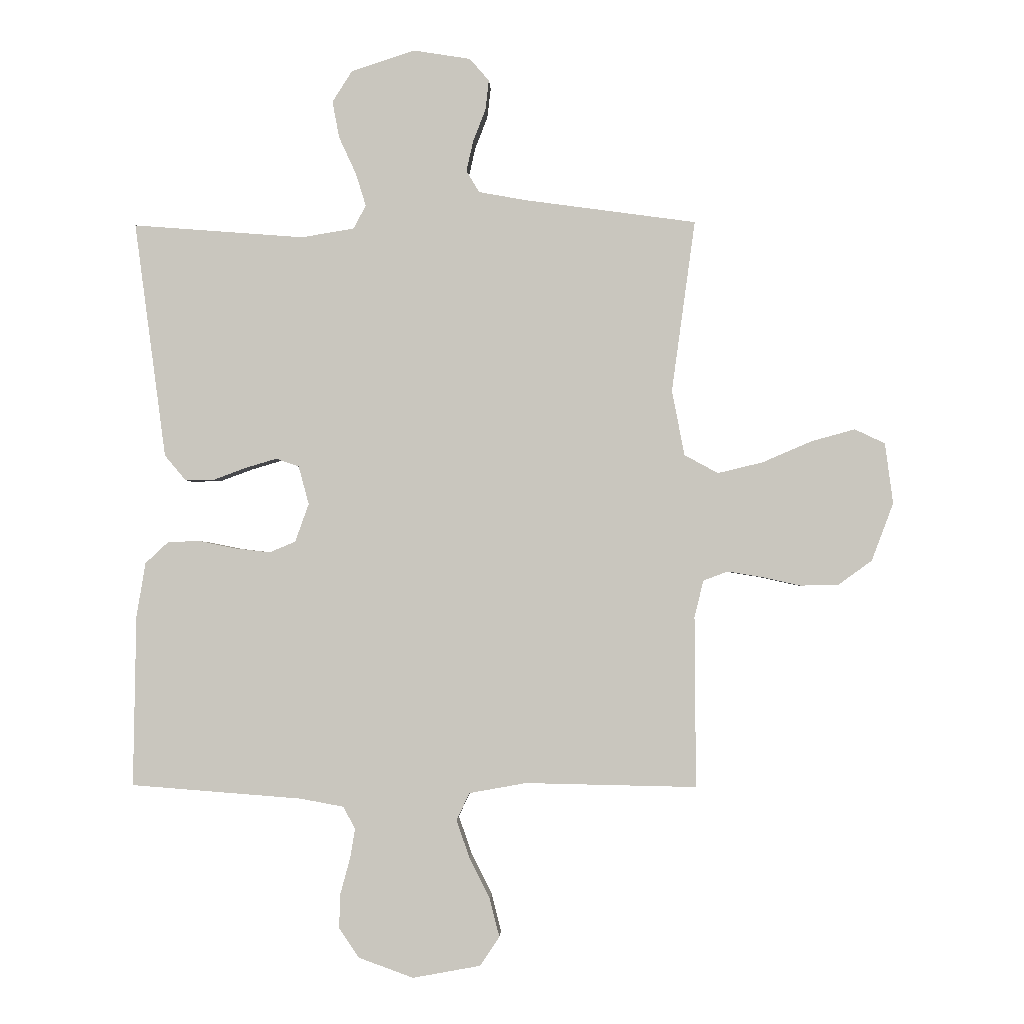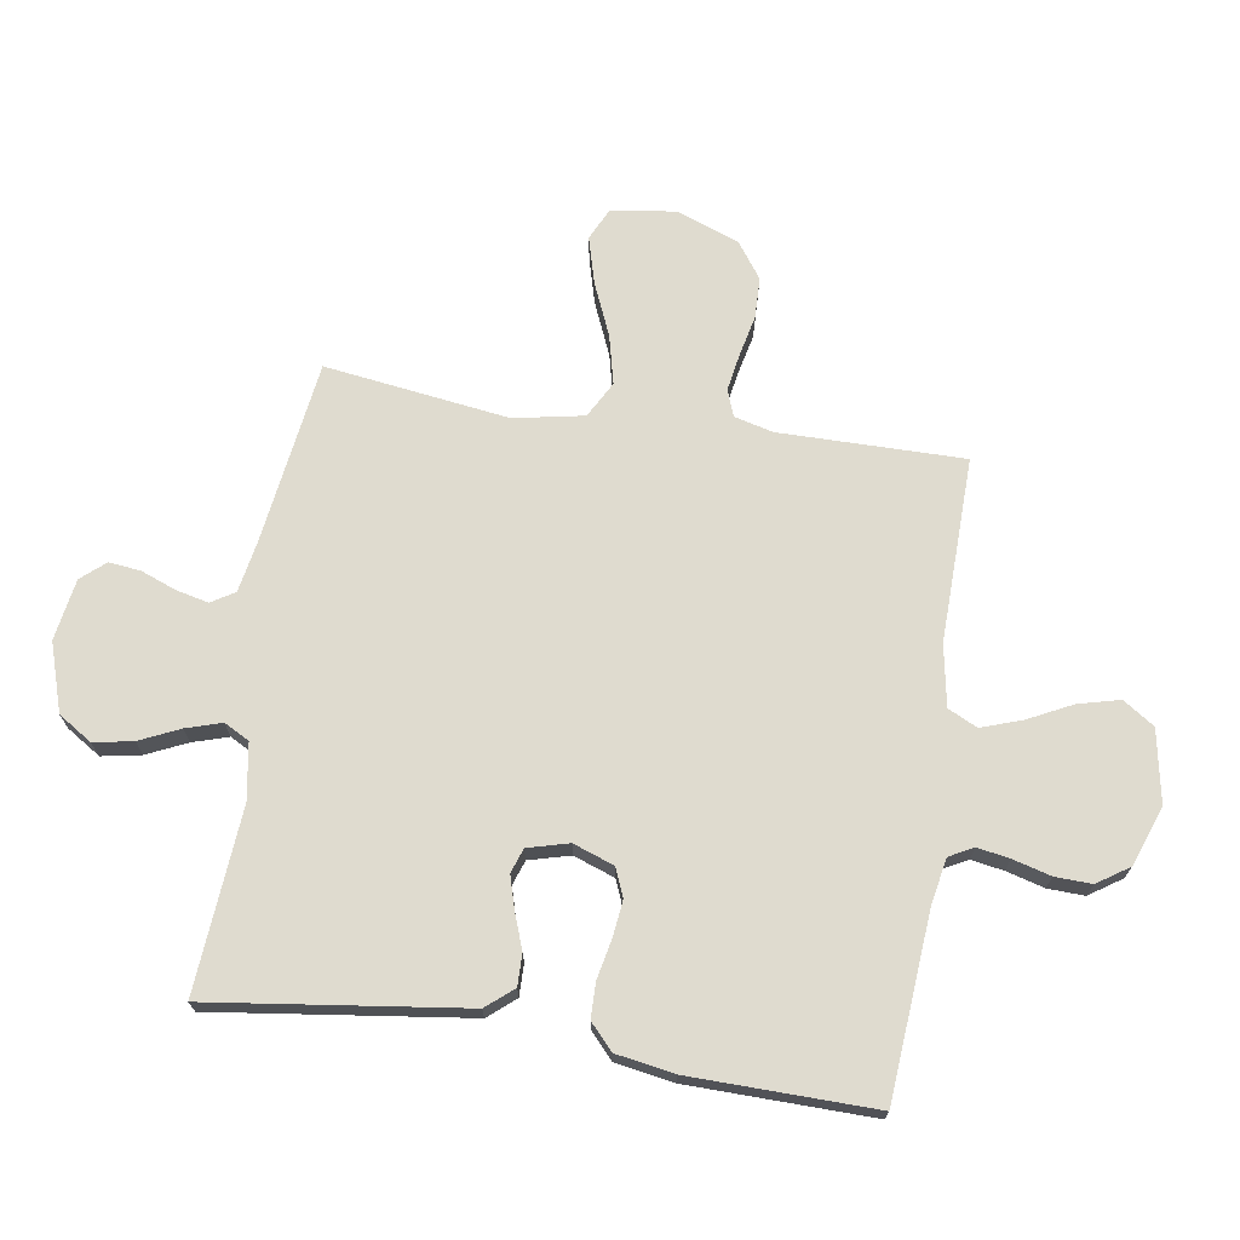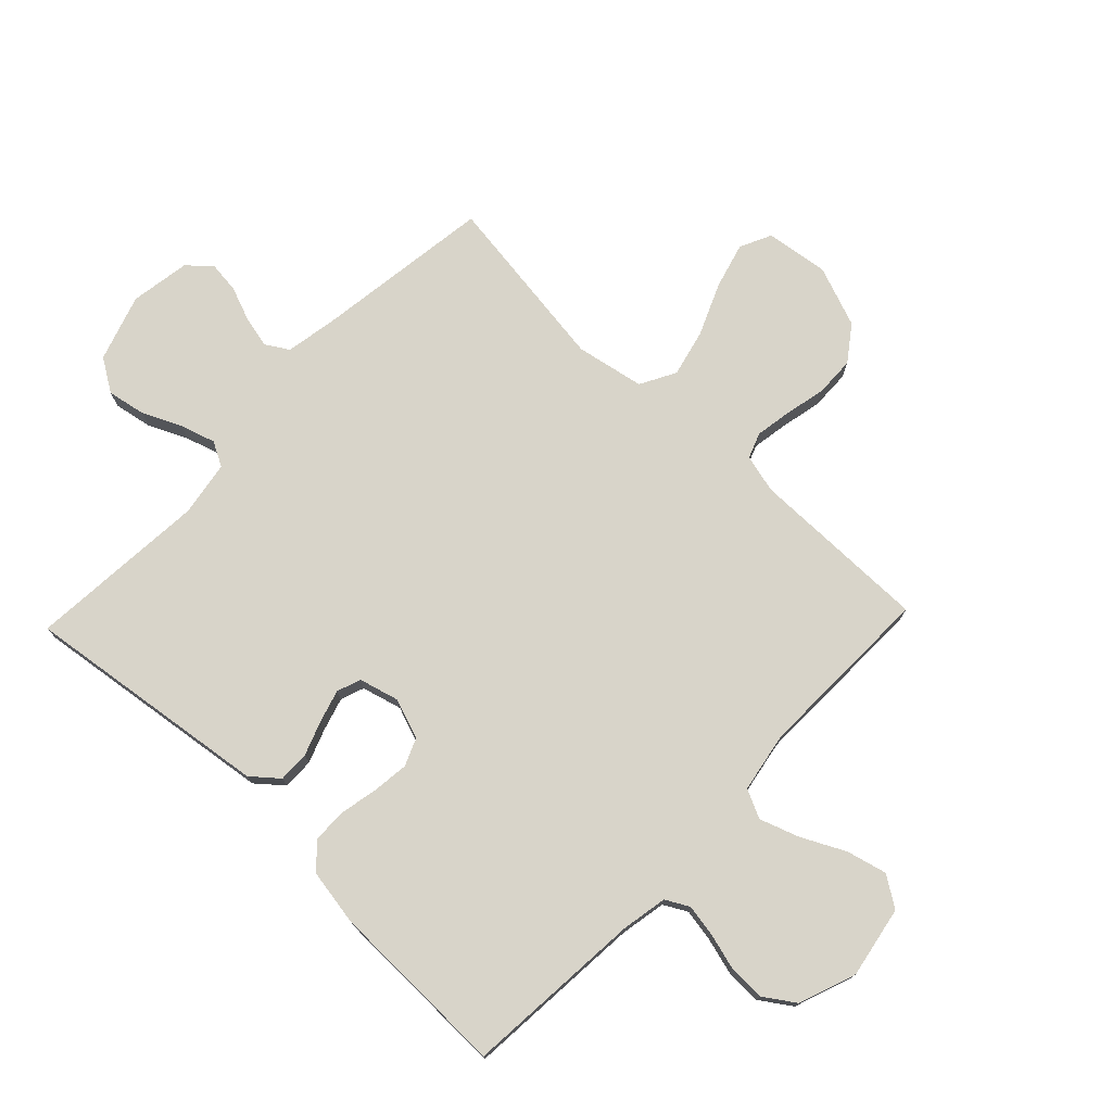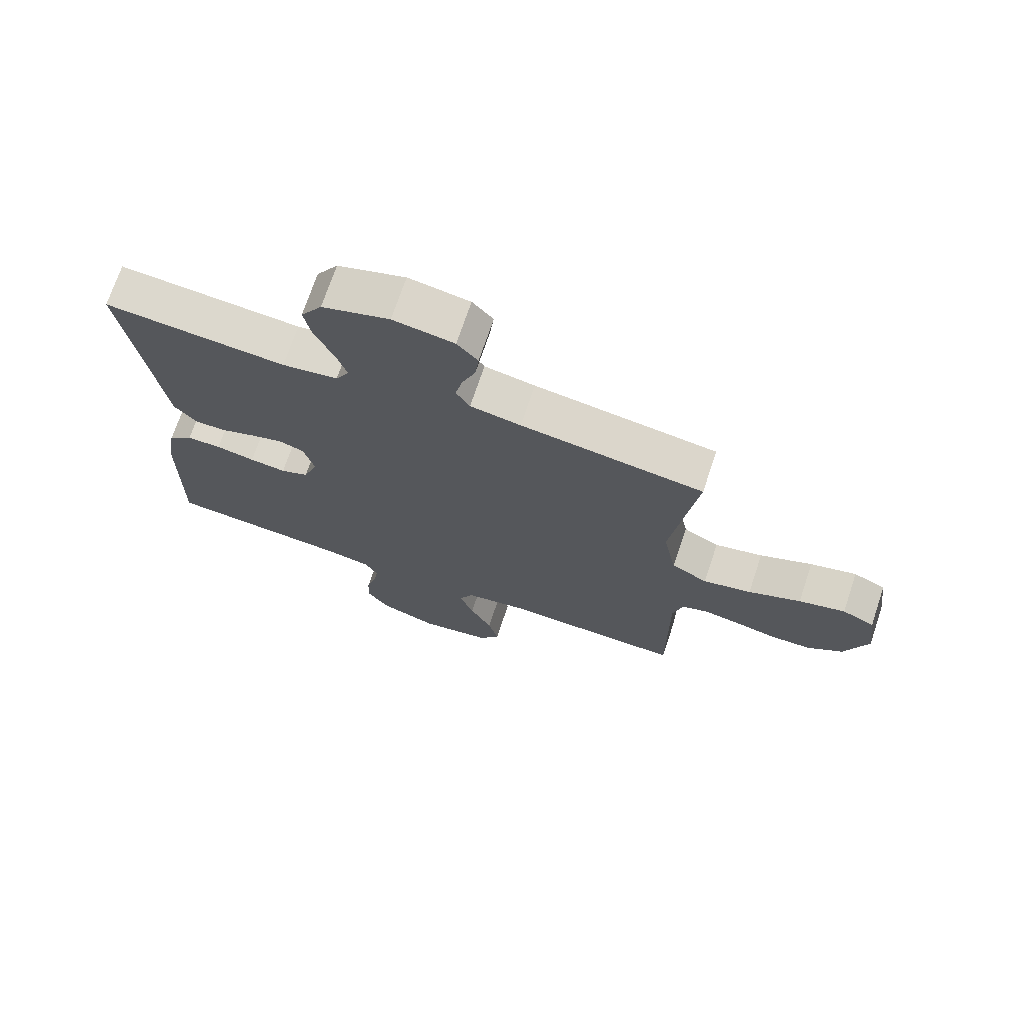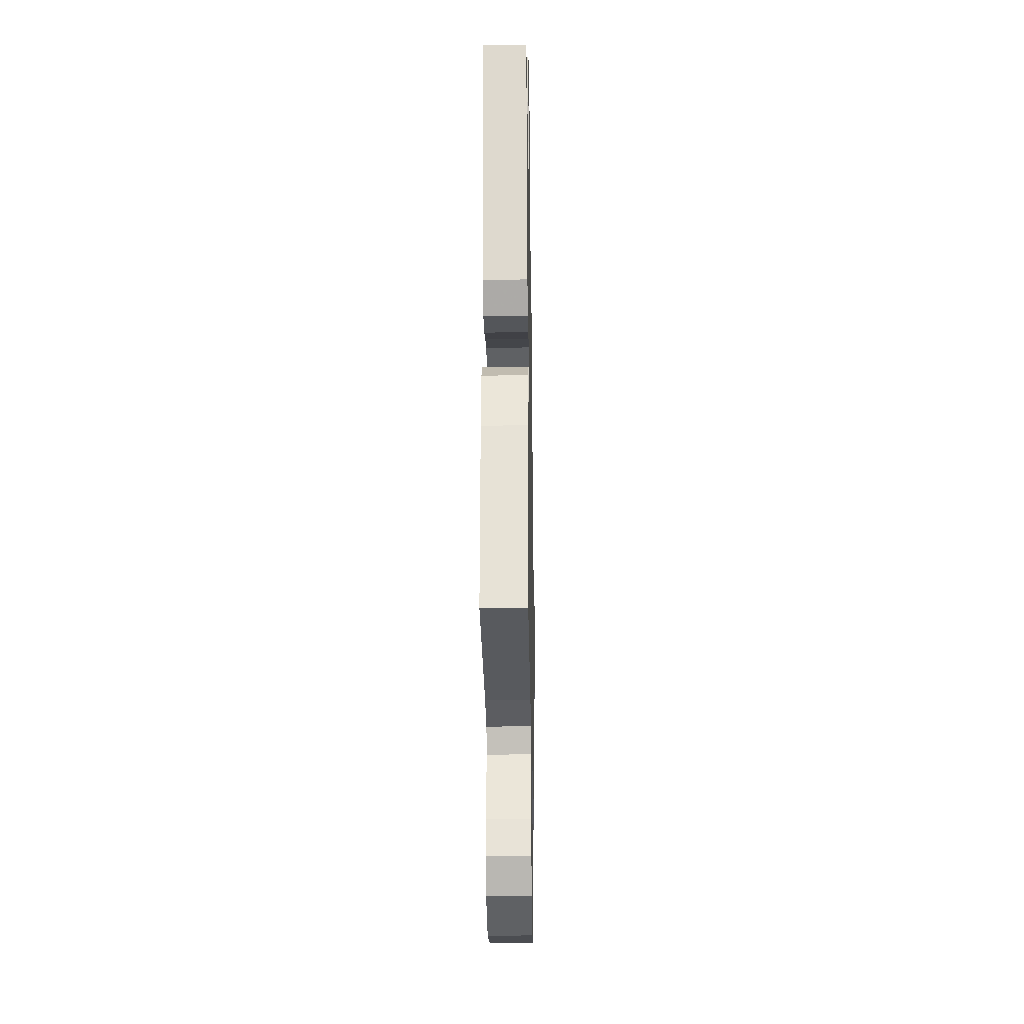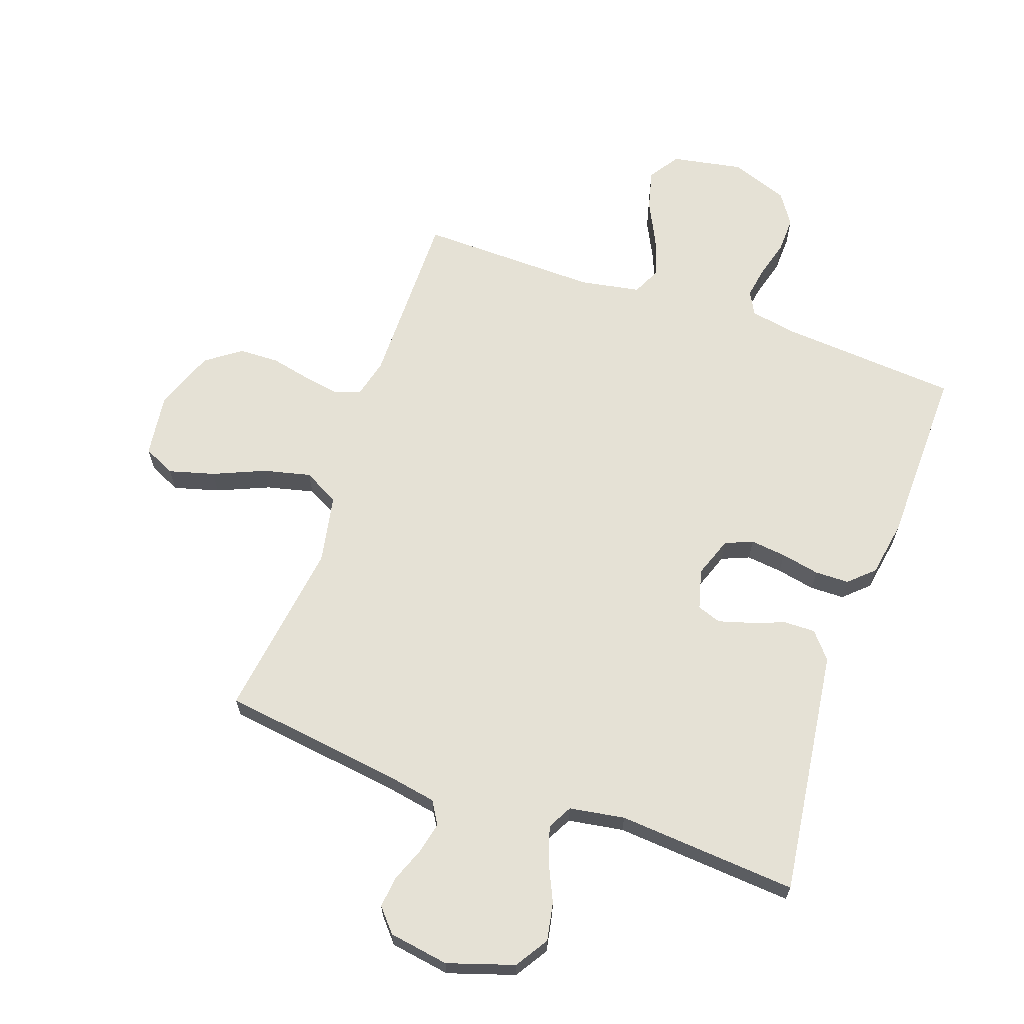
<metadata>
{"format":"obj","ext":"obj","renderer":"f3d","projection":"perspective","resolution":1024,"background":"white","views":[{"elev":-1.6,"azim":-177.8,"up":"+Z"},{"elev":70.4,"azim":98.9,"up":"+Y"},{"elev":75.3,"azim":133.7,"up":"+Y"},{"elev":71.7,"azim":-161.5,"up":"+Z"},{"elev":-26.3,"azim":91.0,"up":"+Z"},{"elev":65.1,"azim":19.4,"up":"+Y"}]}
</metadata>
<code>
v -0.5 0.07 -0.5
v -0.498 0.07 -0.2
v -0.514 0.07 -0.136
v -0.557 0.07 -0.12
v -0.617 0.07 -0.13
v -0.685 0.07 -0.145
v -0.752 0.07 -0.143
v -0.81 0.07 -0.101
v -0.848 0.07 0
v -0.834 0.07 0.106
v -0.781 0.07 0.131
v -0.705 0.07 0.11
v -0.619 0.07 0.073
v -0.54 0.07 0.054
v -0.481 0.07 0.086
v -0.459 0.07 0.2
v -0.5 0.07 0.5
v -0.2 0.07 0.541
v -0.117 0.07 0.556
v -0.094 0.07 0.594
v -0.106 0.07 0.647
v -0.128 0.07 0.704
v -0.134 0.07 0.756
v -0.1 0.07 0.795
v 0 0.07 0.811
v 0.111 0.07 0.775
v 0.146 0.07 0.72
v 0.134 0.07 0.656
v 0.104 0.07 0.591
v 0.086 0.07 0.533
v 0.108 0.07 0.492
v 0.2 0.07 0.477
v 0.5 0.07 0.5
v 0.46 0.07 0.2
v 0.445 0.07 0.087
v 0.408 0.07 0.043
v 0.356 0.07 0.044
v 0.299 0.07 0.065
v 0.245 0.07 0.081
v 0.205 0.07 0.067
v 0.187 0.07 0
v 0.211 0.07 -0.067
v 0.257 0.07 -0.086
v 0.317 0.07 -0.079
v 0.381 0.07 -0.066
v 0.438 0.07 -0.067
v 0.479 0.07 -0.105
v 0.495 0.07 -0.2
v 0.5 0.07 -0.5
v 0.2 0.07 -0.523
v 0.124 0.07 -0.537
v 0.103 0.07 -0.576
v 0.112 0.07 -0.629
v 0.129 0.07 -0.691
v 0.131 0.07 -0.751
v 0.096 0.07 -0.803
v 0 0.07 -0.838
v -0.119 0.07 -0.816
v -0.153 0.07 -0.765
v -0.136 0.07 -0.698
v -0.1 0.07 -0.626
v -0.077 0.07 -0.56
v -0.1 0.07 -0.512
v -0.2 0.07 -0.494
v -0.5 0 -0.5
v -0.498 0 -0.2
v -0.514 0 -0.136
v -0.557 0 -0.12
v -0.617 0 -0.13
v -0.685 0 -0.145
v -0.752 0 -0.143
v -0.81 0 -0.101
v -0.848 0 0
v -0.834 0 0.106
v -0.781 0 0.131
v -0.705 0 0.11
v -0.619 0 0.073
v -0.54 0 0.054
v -0.481 0 0.086
v -0.459 0 0.2
v -0.5 0 0.5
v -0.2 0 0.541
v -0.117 0 0.556
v -0.094 0 0.594
v -0.106 0 0.647
v -0.128 0 0.704
v -0.134 0 0.756
v -0.1 0 0.795
v 0 0 0.811
v 0.111 0 0.775
v 0.146 0 0.72
v 0.134 0 0.656
v 0.104 0 0.591
v 0.086 0 0.533
v 0.108 0 0.492
v 0.2 0 0.477
v 0.5 0 0.5
v 0.46 0 0.2
v 0.445 0 0.087
v 0.408 0 0.043
v 0.356 0 0.044
v 0.299 0 0.065
v 0.245 0 0.081
v 0.205 0 0.067
v 0.187 0 0
v 0.211 0 -0.067
v 0.257 0 -0.086
v 0.317 0 -0.079
v 0.381 0 -0.066
v 0.438 0 -0.067
v 0.479 0 -0.105
v 0.495 0 -0.2
v 0.5 0 -0.5
v 0.2 0 -0.523
v 0.124 0 -0.537
v 0.103 0 -0.576
v 0.112 0 -0.629
v 0.129 0 -0.691
v 0.131 0 -0.751
v 0.096 0 -0.803
v 0 0 -0.838
v -0.119 0 -0.816
v -0.153 0 -0.765
v -0.136 0 -0.698
v -0.1 0 -0.626
v -0.077 0 -0.56
v -0.1 0 -0.512
v -0.2 0 -0.494
f 59 60 61
f 58 59 61
f 57 58 61
f 56 57 61
f 55 56 61
f 54 55 61
f 53 54 61
f 52 53 61 62
f 51 52 62 63
f 48 49 50
f 47 48 50
f 46 47 50
f 45 46 50
f 44 45 50
f 51 63 64
f 50 51 64
f 44 50 64
f 43 44 64
f 36 37 38
f 35 36 38
f 34 35 38
f 34 38 39
f 33 34 39
f 32 33 39
f 31 32 39 40
f 27 28 29
f 26 27 29
f 25 26 29
f 24 25 29
f 23 24 29
f 22 23 29
f 21 22 29
f 20 21 29 30
f 31 40 41
f 30 31 41
f 20 30 41
f 19 20 41
f 11 12 13
f 10 11 13
f 9 10 13
f 8 9 13
f 7 8 13
f 6 7 13
f 5 6 13
f 4 5 13 14
f 3 4 14 15
f 64 1 2
f 43 64 2
f 42 43 2
f 3 15 16
f 2 3 16
f 42 2 16
f 41 42 16
f 19 41 16
f 18 19 16
f 16 17 18
f 125 124 123
f 125 123 122
f 125 122 121
f 125 121 120
f 125 120 119
f 125 119 118
f 125 118 117
f 126 125 117 116
f 127 126 116 115
f 114 113 112
f 114 112 111
f 114 111 110
f 114 110 109
f 114 109 108
f 128 127 115
f 128 115 114
f 128 114 108
f 128 108 107
f 102 101 100
f 102 100 99
f 102 99 98
f 103 102 98
f 103 98 97
f 103 97 96
f 104 103 96 95
f 93 92 91
f 93 91 90
f 93 90 89
f 93 89 88
f 93 88 87
f 93 87 86
f 93 86 85
f 94 93 85 84
f 105 104 95
f 105 95 94
f 105 94 84
f 105 84 83
f 77 76 75
f 77 75 74
f 77 74 73
f 77 73 72
f 77 72 71
f 77 71 70
f 77 70 69
f 78 77 69 68
f 79 78 68 67
f 66 65 128
f 66 128 107
f 66 107 106
f 80 79 67
f 80 67 66
f 80 66 106
f 80 106 105
f 80 105 83
f 80 83 82
f 82 81 80
f 1 65 66 2
f 2 66 67 3
f 3 67 68 4
f 4 68 69 5
f 5 69 70 6
f 6 70 71 7
f 7 71 72 8
f 8 72 73 9
f 9 73 74 10
f 10 74 75 11
f 11 75 76 12
f 12 76 77 13
f 13 77 78 14
f 14 78 79 15
f 15 79 80 16
f 16 80 81 17
f 17 81 82 18
f 18 82 83 19
f 19 83 84 20
f 20 84 85 21
f 21 85 86 22
f 22 86 87 23
f 23 87 88 24
f 24 88 89 25
f 25 89 90 26
f 26 90 91 27
f 27 91 92 28
f 28 92 93 29
f 29 93 94 30
f 30 94 95 31
f 31 95 96 32
f 32 96 97 33
f 33 97 98 34
f 34 98 99 35
f 35 99 100 36
f 36 100 101 37
f 37 101 102 38
f 38 102 103 39
f 39 103 104 40
f 40 104 105 41
f 41 105 106 42
f 42 106 107 43
f 43 107 108 44
f 44 108 109 45
f 45 109 110 46
f 46 110 111 47
f 47 111 112 48
f 48 112 113 49
f 49 113 114 50
f 50 114 115 51
f 51 115 116 52
f 52 116 117 53
f 53 117 118 54
f 54 118 119 55
f 55 119 120 56
f 56 120 121 57
f 57 121 122 58
f 58 122 123 59
f 59 123 124 60
f 60 124 125 61
f 61 125 126 62
f 62 126 127 63
f 63 127 128 64
f 64 128 65 1

</code>
